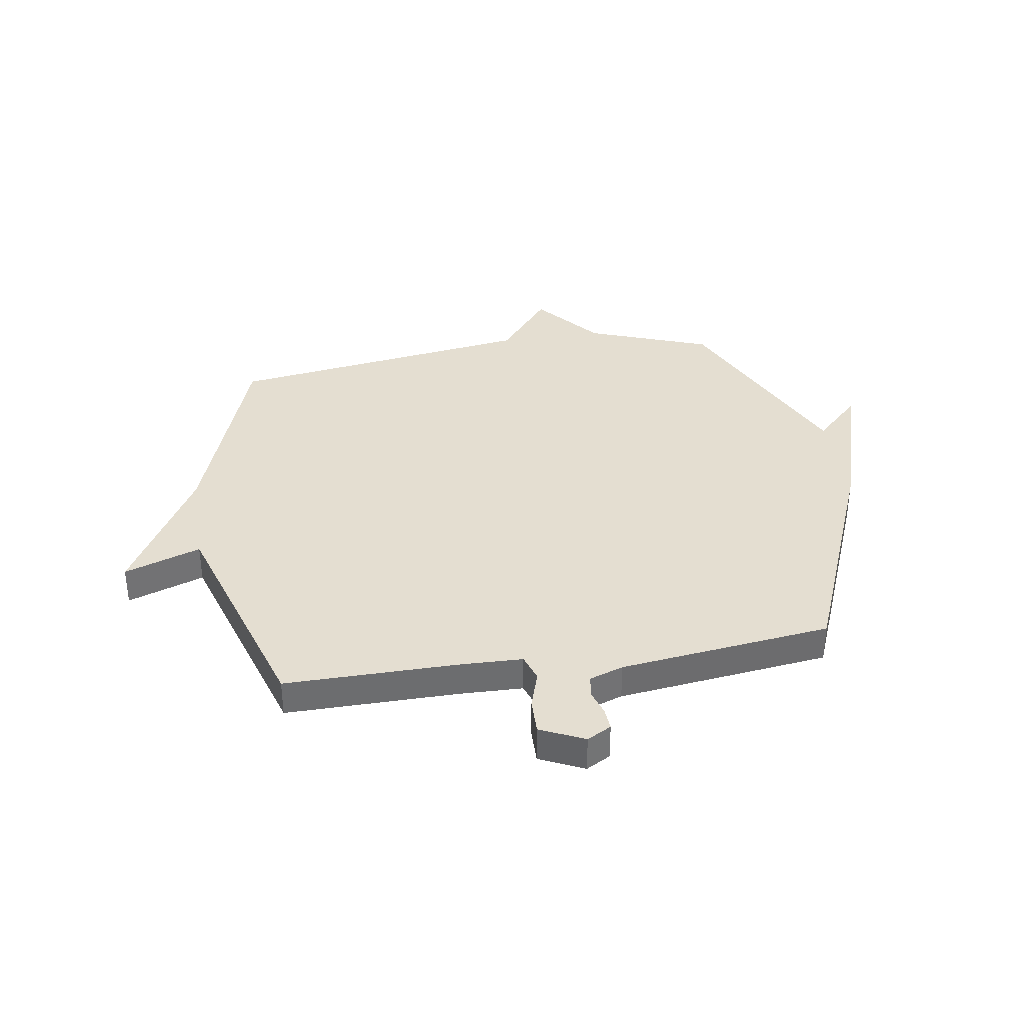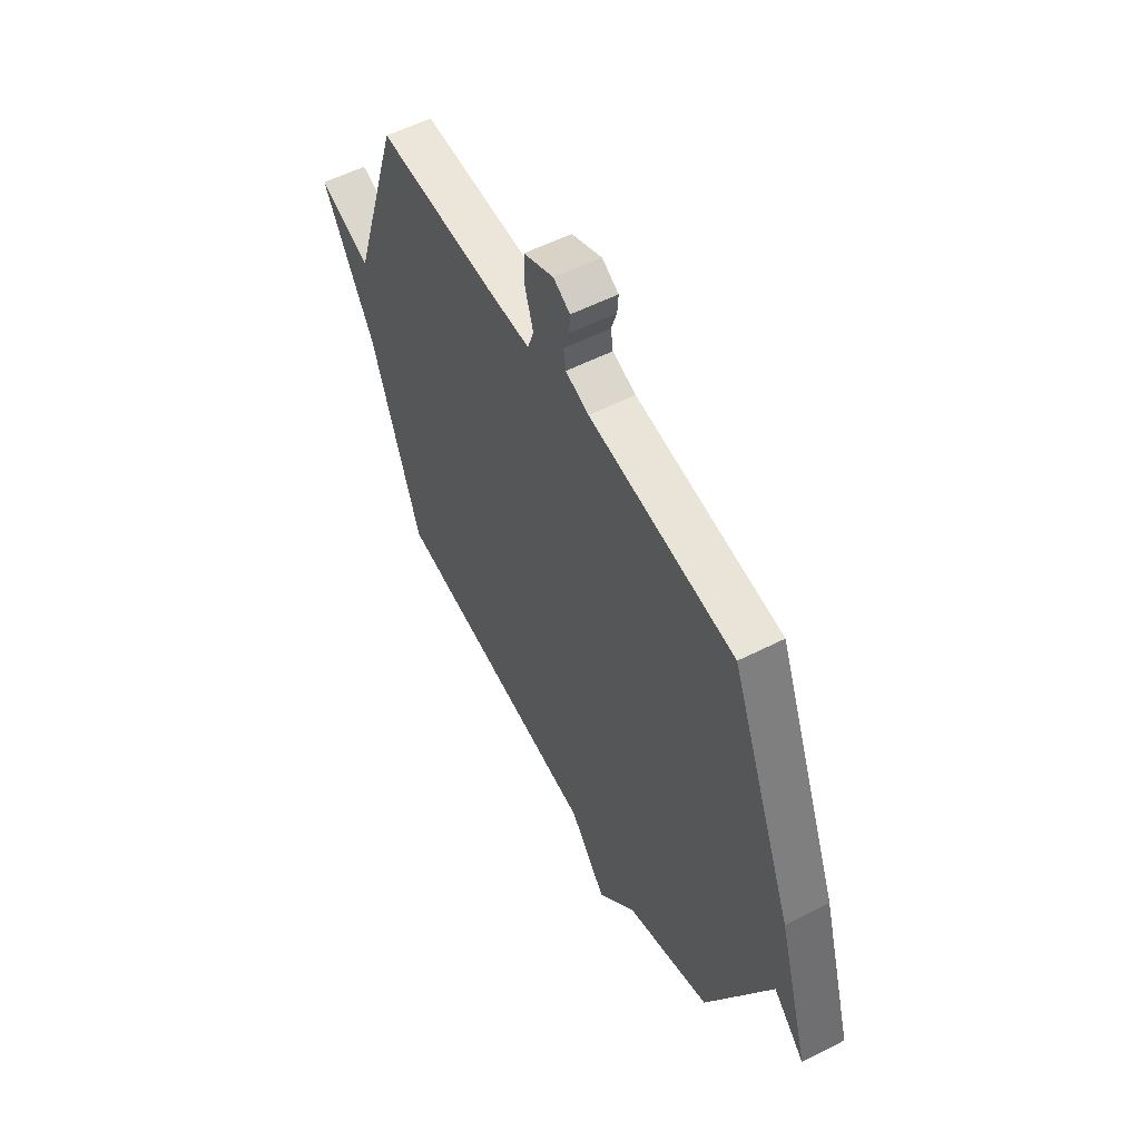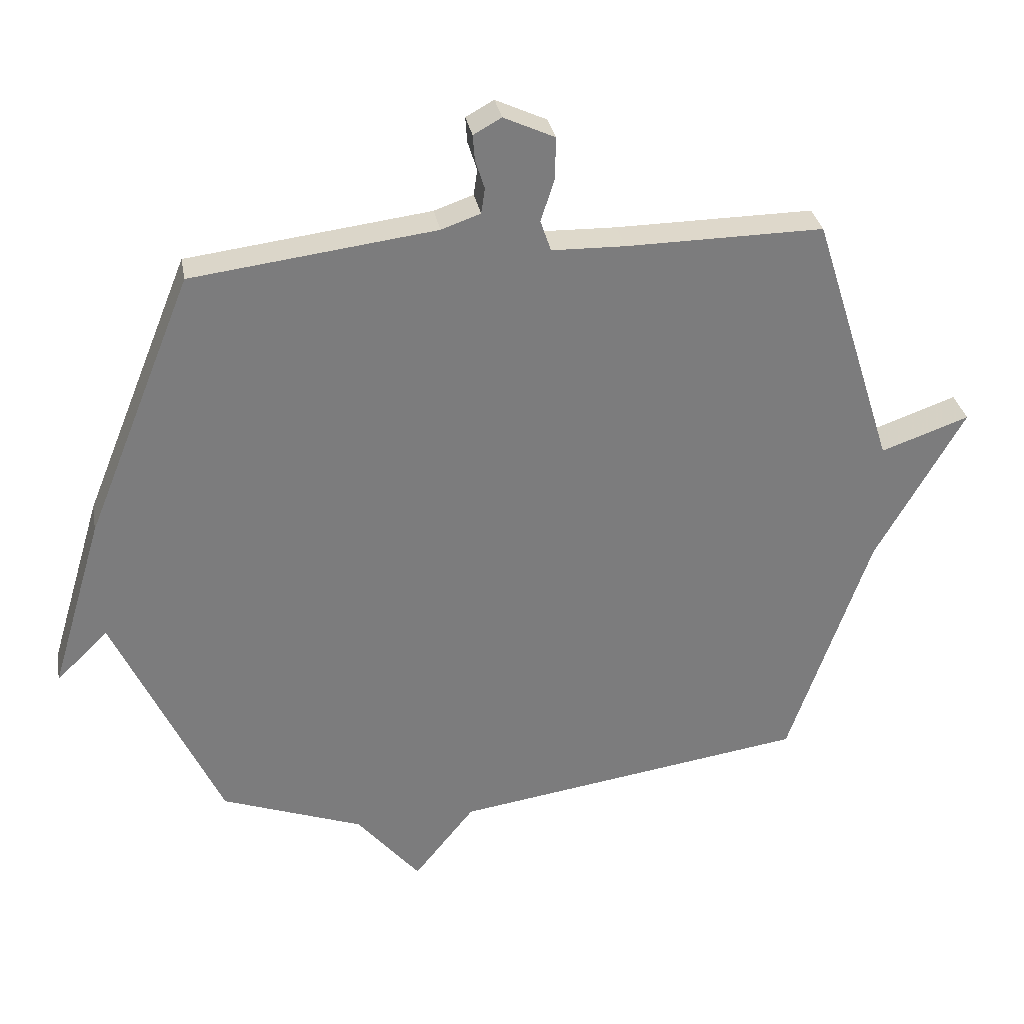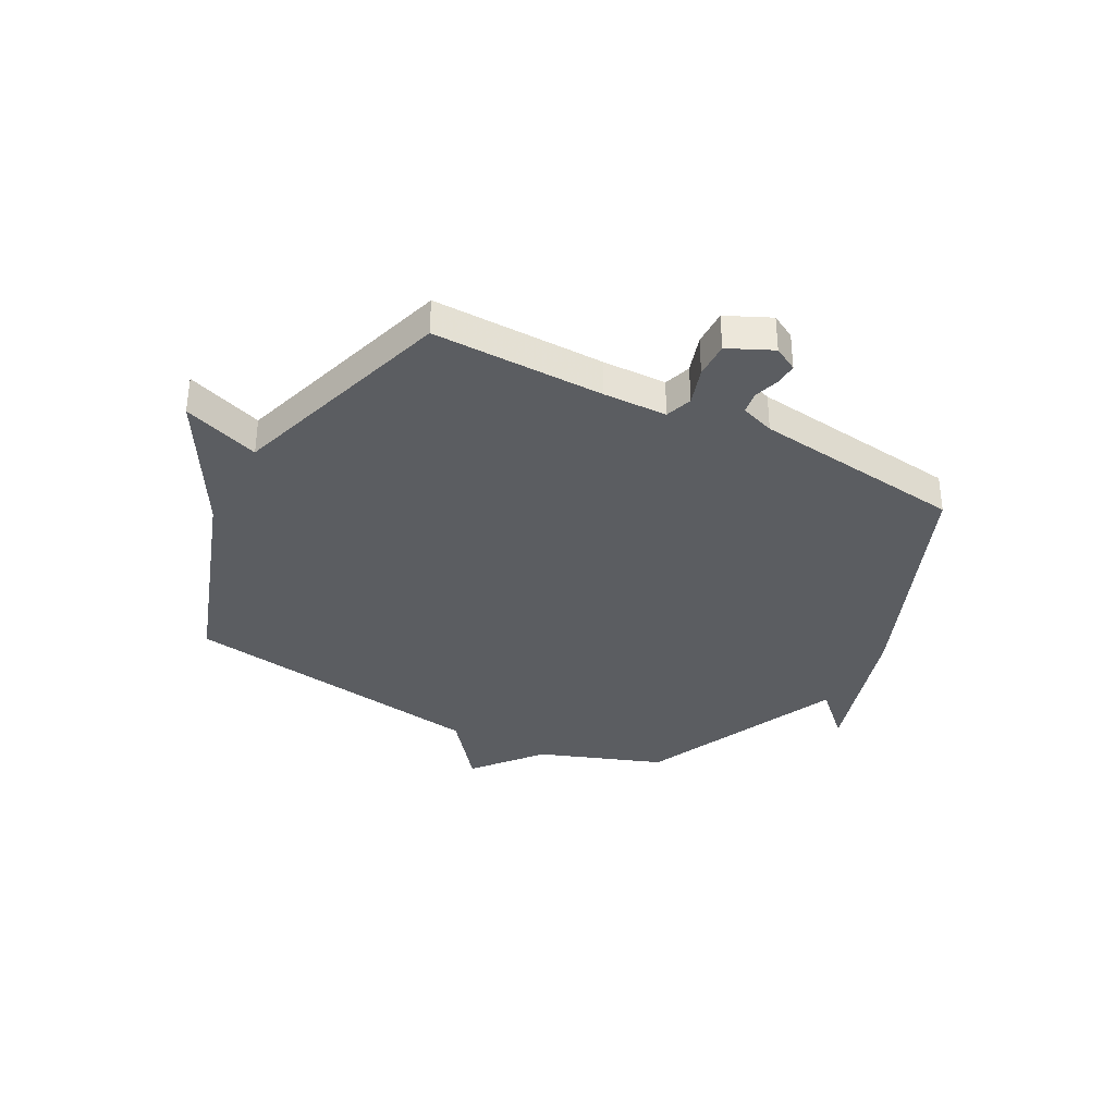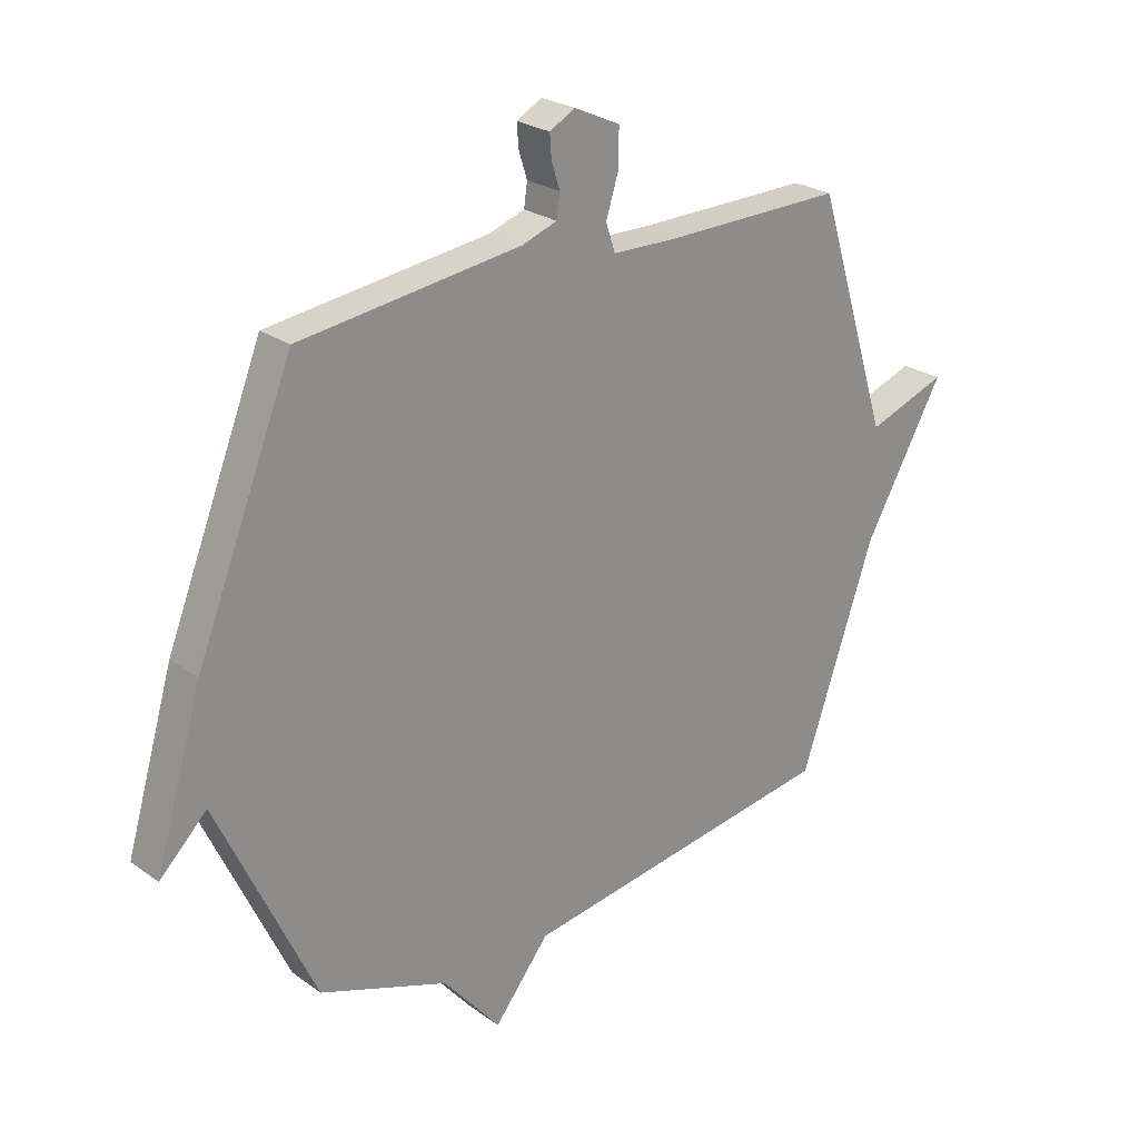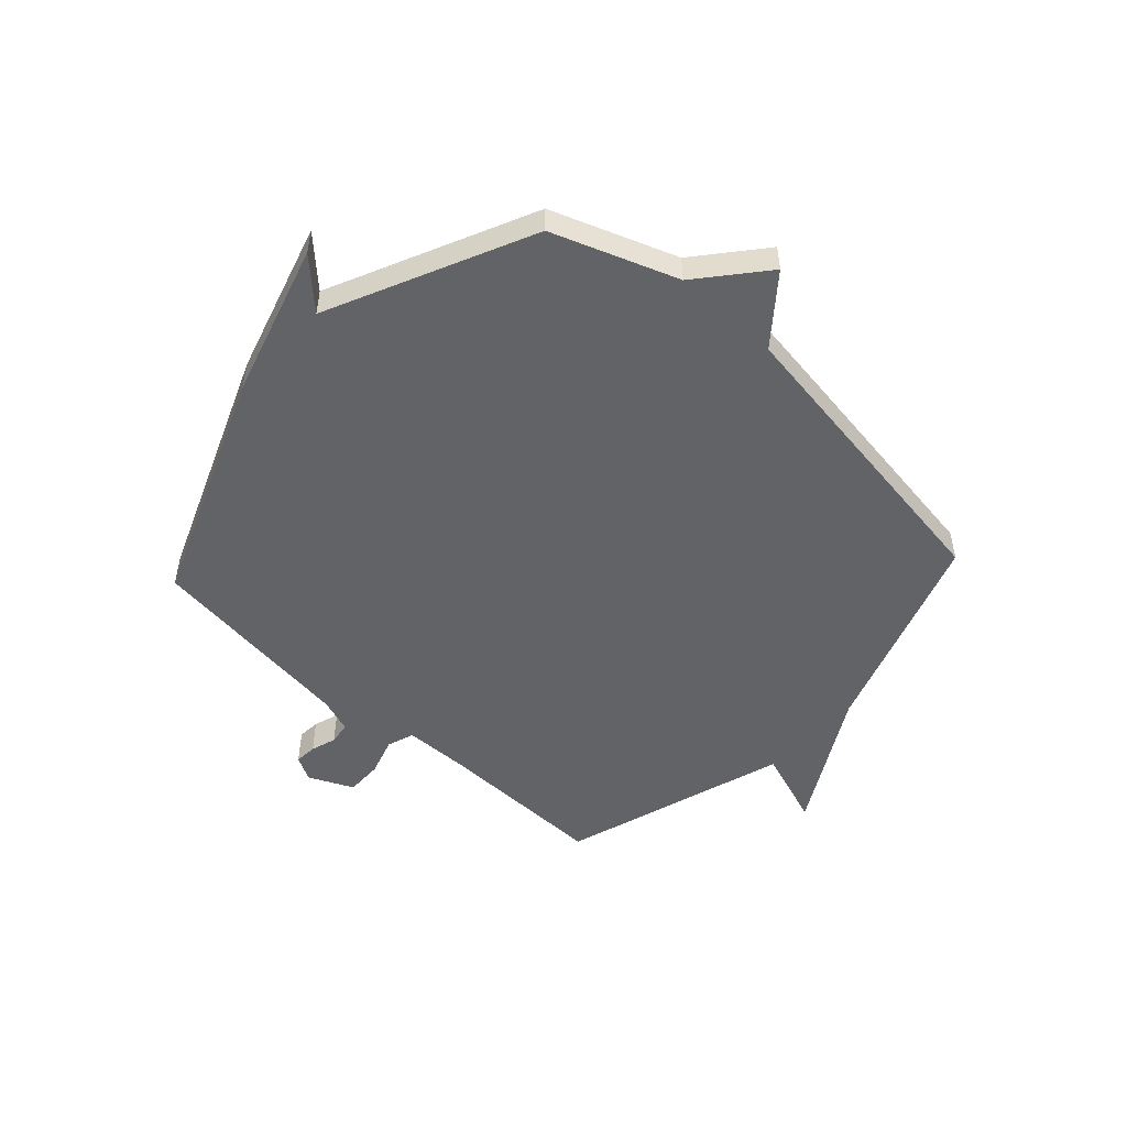
<metadata>
{"format":"obj","ext":"obj","renderer":"f3d","projection":"perspective","resolution":1024,"background":"white","views":[{"elev":36.5,"azim":-8.8,"up":"+Y"},{"elev":56.1,"azim":62.0,"up":"+Z"},{"elev":31.7,"azim":169.8,"up":"+Z"},{"elev":-35.5,"azim":-28.0,"up":"+Y"},{"elev":25.1,"azim":139.0,"up":"+Z"},{"elev":-50.8,"azim":137.4,"up":"+Y"}]}
</metadata>
<code>
v -0.5 0.07 0.5
v -0.182 0.07 0.497
v -0.064 0.07 0.5
v -0.047 0.07 0.55
v -0.069 0.07 0.62
v -0.07 0.07 0.687
v 0.012 0.07 0.725
v 0.057 0.07 0.7
v 0.054 0.07 0.659
v 0.039 0.07 0.612
v 0.045 0.07 0.571
v 0.108 0.07 0.549
v 0.5 0.07 0.5
v 0.672 0.07 0.073
v 0.756 0.07 -0.209
v 0.672 0.07 -0.127
v 0.5 0.07 -0.5
v 0.271 0.07 -0.584
v 0.169 0.07 -0.706
v 0.071 0.07 -0.584
v -0.5 0.07 -0.5
v -0.632 0.07 -0.117
v -0.774 0.07 0.133
v -0.632 0.07 0.083
v -0.5 0 0.5
v -0.182 0 0.497
v -0.064 0 0.5
v -0.047 0 0.55
v -0.069 0 0.62
v -0.07 0 0.687
v 0.012 0 0.725
v 0.057 0 0.7
v 0.054 0 0.659
v 0.039 0 0.612
v 0.045 0 0.571
v 0.108 0 0.549
v 0.5 0 0.5
v 0.672 0 0.073
v 0.756 0 -0.209
v 0.672 0 -0.127
v 0.5 0 -0.5
v 0.271 0 -0.584
v 0.169 0 -0.706
v 0.071 0 -0.584
v -0.5 0 -0.5
v -0.632 0 -0.117
v -0.774 0 0.133
v -0.632 0 0.083
f 22 23 24
f 24 1 2
f 22 24 2
f 21 22 2
f 20 21 2
f 20 2 3
f 19 20 3
f 18 19 3
f 18 3 4
f 17 18 4
f 16 17 4
f 14 15 16
f 13 14 16
f 12 13 16
f 11 12 16 4
f 5 6 7
f 4 5 7
f 11 4 7
f 10 11 7
f 7 8 9 10
f 48 47 46
f 26 25 48
f 26 48 46
f 26 46 45
f 26 45 44
f 27 26 44
f 27 44 43
f 27 43 42
f 28 27 42
f 28 42 41
f 28 41 40
f 40 39 38
f 40 38 37
f 40 37 36
f 28 40 36 35
f 31 30 29
f 31 29 28
f 31 28 35
f 31 35 34
f 34 33 32 31
f 1 25 26 2
f 2 26 27 3
f 3 27 28 4
f 4 28 29 5
f 5 29 30 6
f 6 30 31 7
f 7 31 32 8
f 8 32 33 9
f 9 33 34 10
f 10 34 35 11
f 11 35 36 12
f 12 36 37 13
f 13 37 38 14
f 14 38 39 15
f 15 39 40 16
f 16 40 41 17
f 17 41 42 18
f 18 42 43 19
f 19 43 44 20
f 20 44 45 21
f 21 45 46 22
f 22 46 47 23
f 23 47 48 24
f 24 48 25 1

</code>
